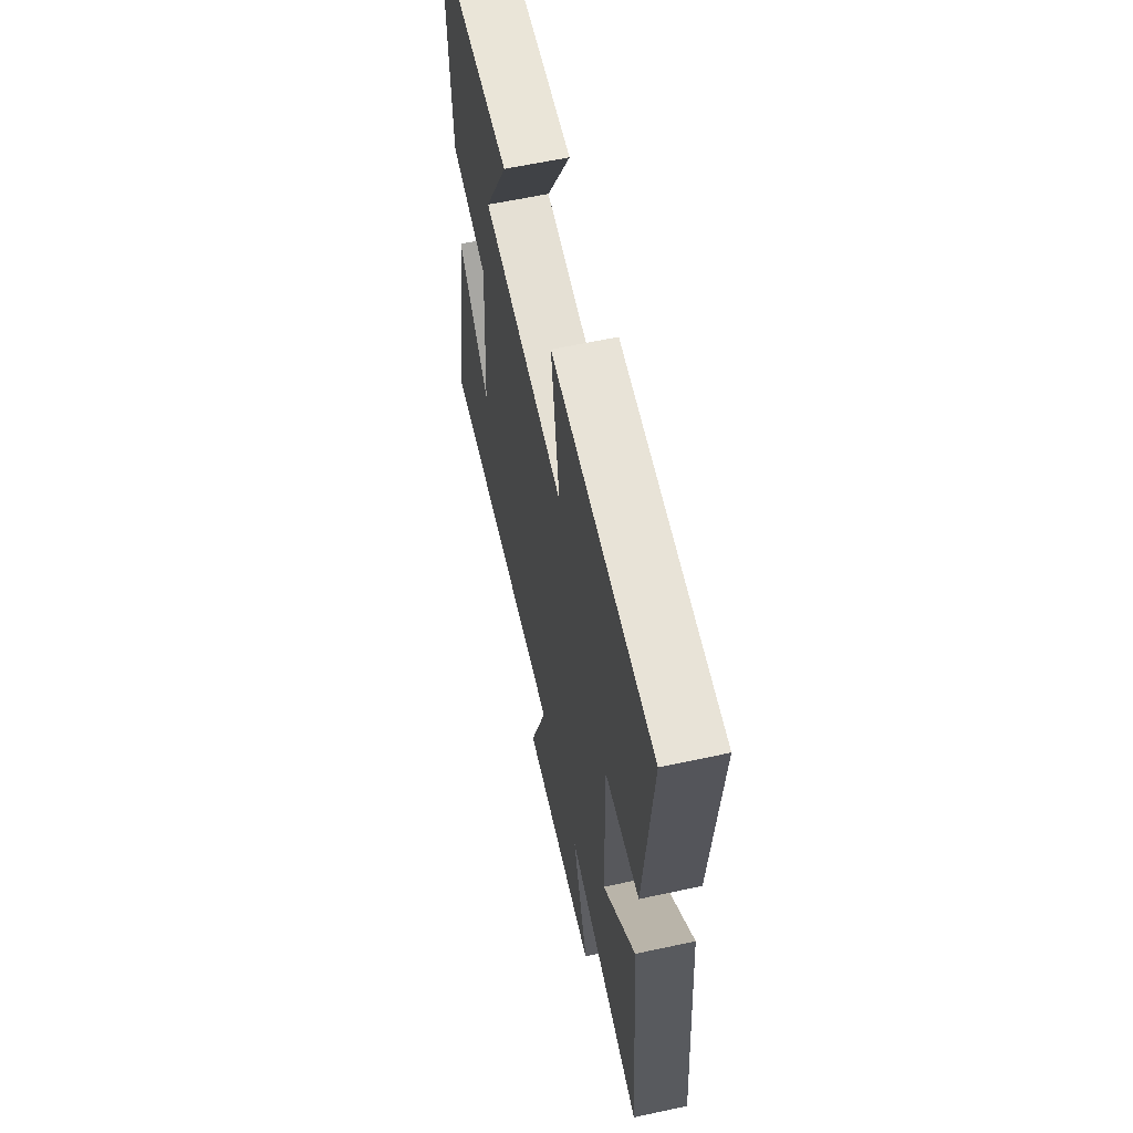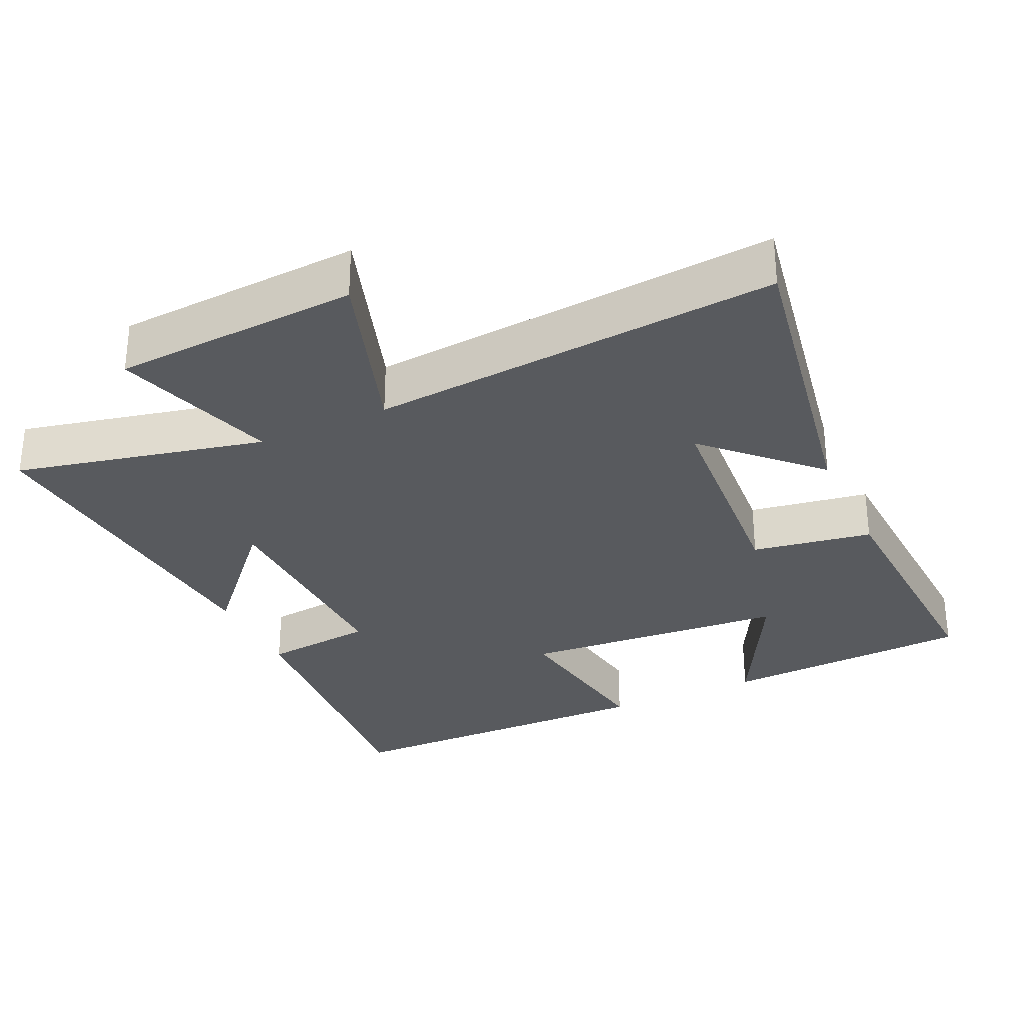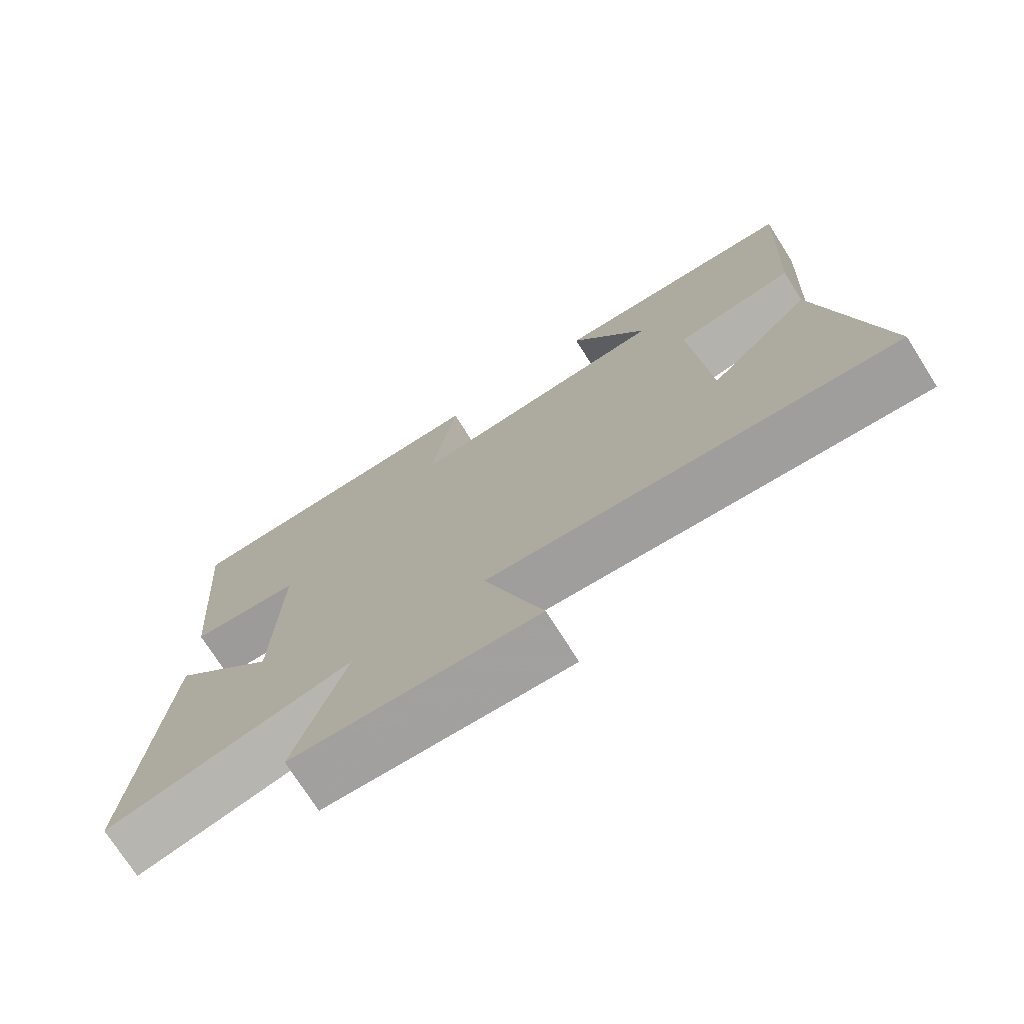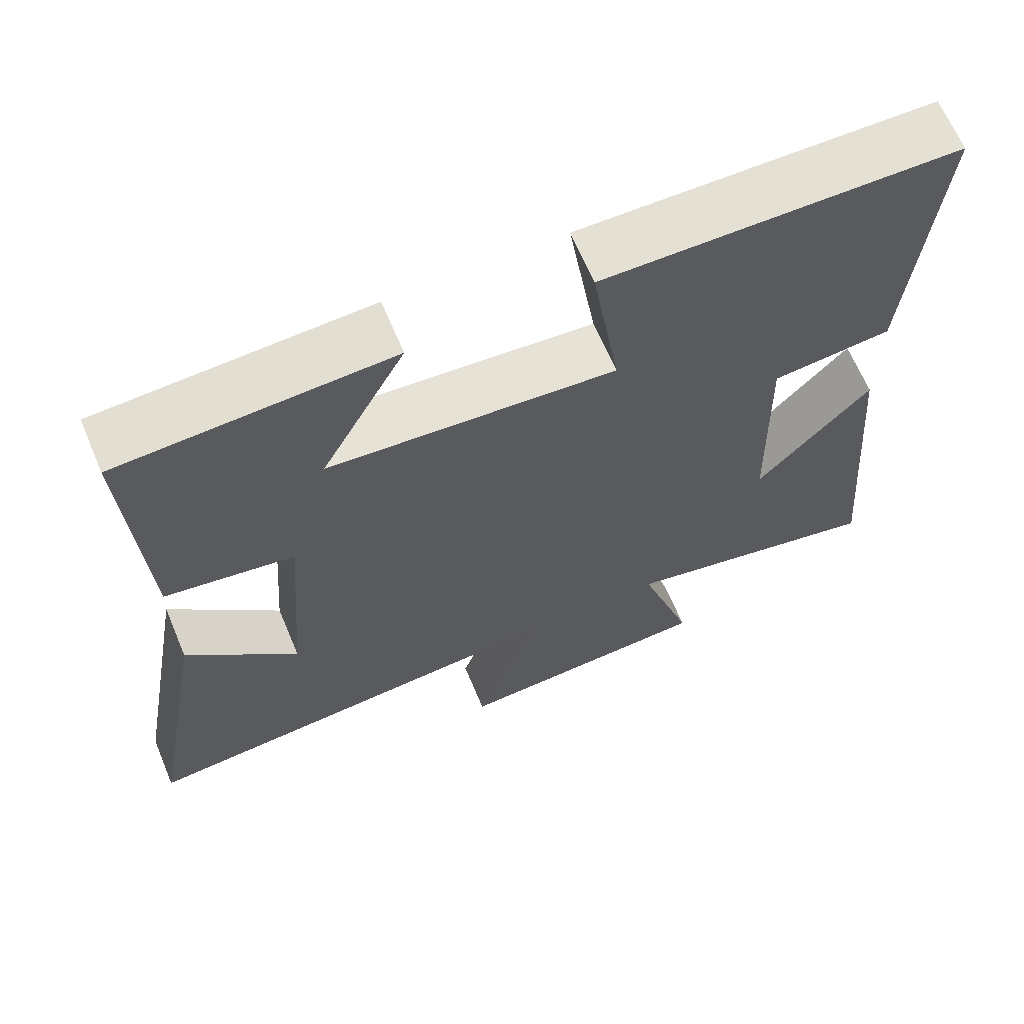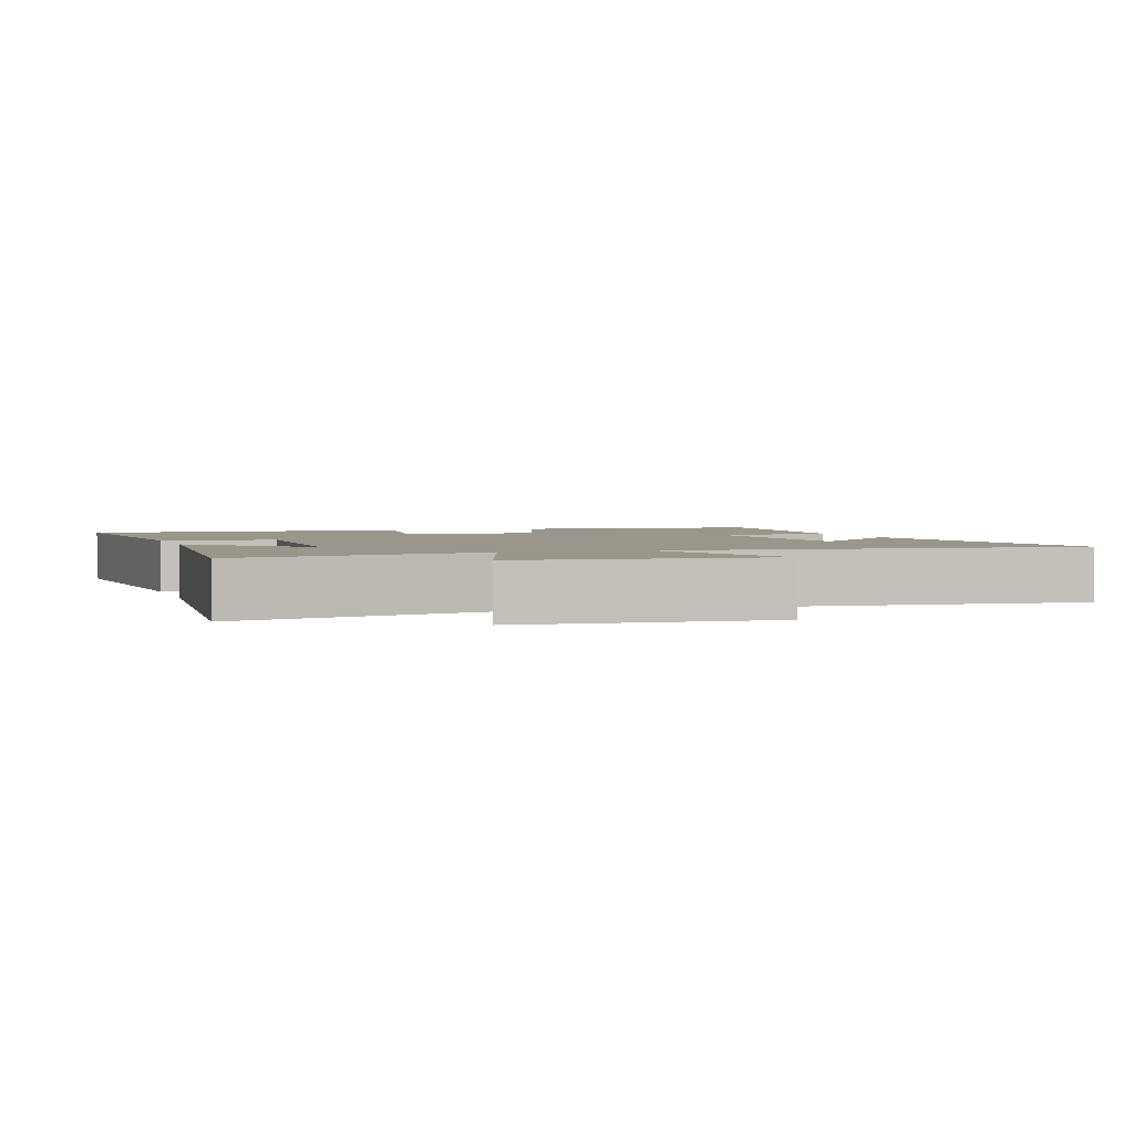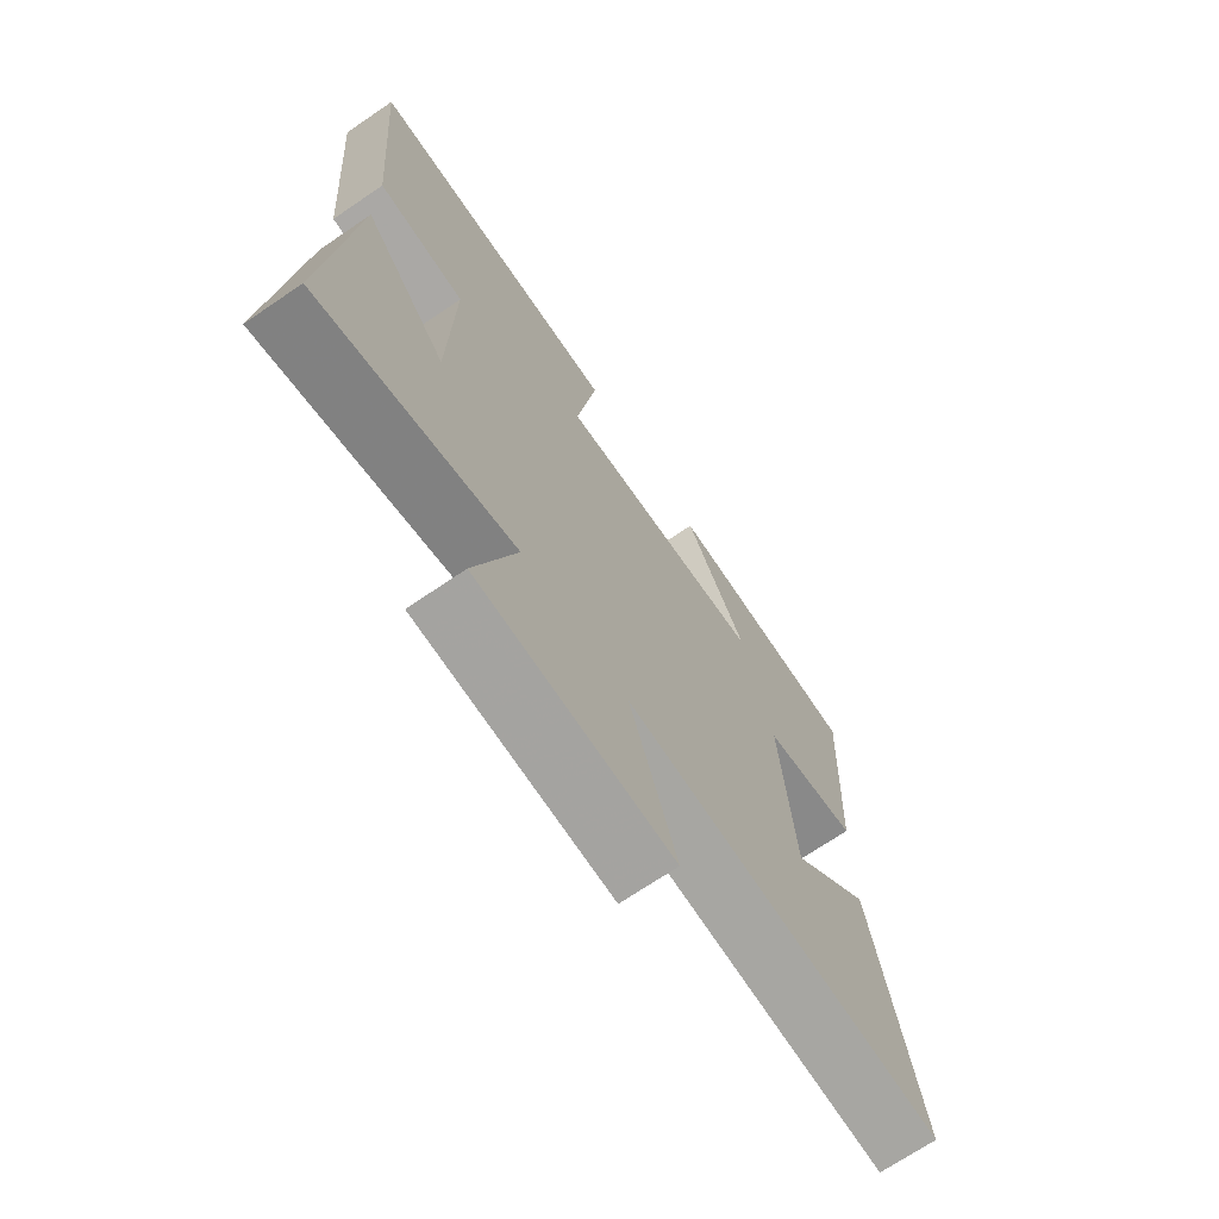
<metadata>
{"format":"obj","ext":"obj","renderer":"f3d","projection":"perspective","resolution":1024,"background":"white","views":[{"elev":61.5,"azim":77.6,"up":"+Z"},{"elev":-30.6,"azim":-155.0,"up":"+Y"},{"elev":-74.1,"azim":-147.6,"up":"+Z"},{"elev":65.8,"azim":-22.8,"up":"+Z"},{"elev":2.4,"azim":161.9,"up":"+Y"},{"elev":-70.6,"azim":124.2,"up":"+Z"}]}
</metadata>
<code>
v -0.58 0.07 -0.547
v -0.5 0.07 -0.096
v -0.354 0.07 -0.242
v -0.33 0.07 0.078
v -0.5 0.07 0.106
v -0.519 0.07 0.482
v -0.163 0.07 0.5
v -0.274 0.07 0.29
v 0.104 0.07 0.26
v 0.067 0.07 0.5
v 0.534 0.07 0.494
v 0.5 0.07 0.077
v 0.342 0.07 0.06
v 0.35 0.07 -0.258
v 0.5 0.07 -0.091
v 0.542 0.07 -0.58
v 0.19 0.07 -0.5
v 0.263 0.07 -0.731
v -0.085 0.07 -0.751
v -0.002 0.07 -0.5
v -0.58 0 -0.547
v -0.5 0 -0.096
v -0.354 0 -0.242
v -0.33 0 0.078
v -0.5 0 0.106
v -0.519 0 0.482
v -0.163 0 0.5
v -0.274 0 0.29
v 0.104 0 0.26
v 0.067 0 0.5
v 0.534 0 0.494
v 0.5 0 0.077
v 0.342 0 0.06
v 0.35 0 -0.258
v 0.5 0 -0.091
v 0.542 0 -0.58
v 0.19 0 -0.5
v 0.263 0 -0.731
v -0.085 0 -0.751
v -0.002 0 -0.5
f 17 18 19 20
f 14 15 16 17
f 13 14 17 20
f 10 11 12 13
f 9 10 13
f 8 9 13 20
f 5 6 7 8
f 4 5 8
f 3 4 8 20
f 1 2 3
f 1 3 20
f 40 39 38 37
f 37 36 35 34
f 40 37 34 33
f 33 32 31 30
f 33 30 29
f 40 33 29 28
f 28 27 26 25
f 28 25 24
f 40 28 24 23
f 23 22 21
f 40 23 21
f 1 21 22 2
f 2 22 23 3
f 3 23 24 4
f 4 24 25 5
f 5 25 26 6
f 6 26 27 7
f 7 27 28 8
f 8 28 29 9
f 9 29 30 10
f 10 30 31 11
f 11 31 32 12
f 12 32 33 13
f 13 33 34 14
f 14 34 35 15
f 15 35 36 16
f 16 36 37 17
f 17 37 38 18
f 18 38 39 19
f 19 39 40 20
f 20 40 21 1

</code>
